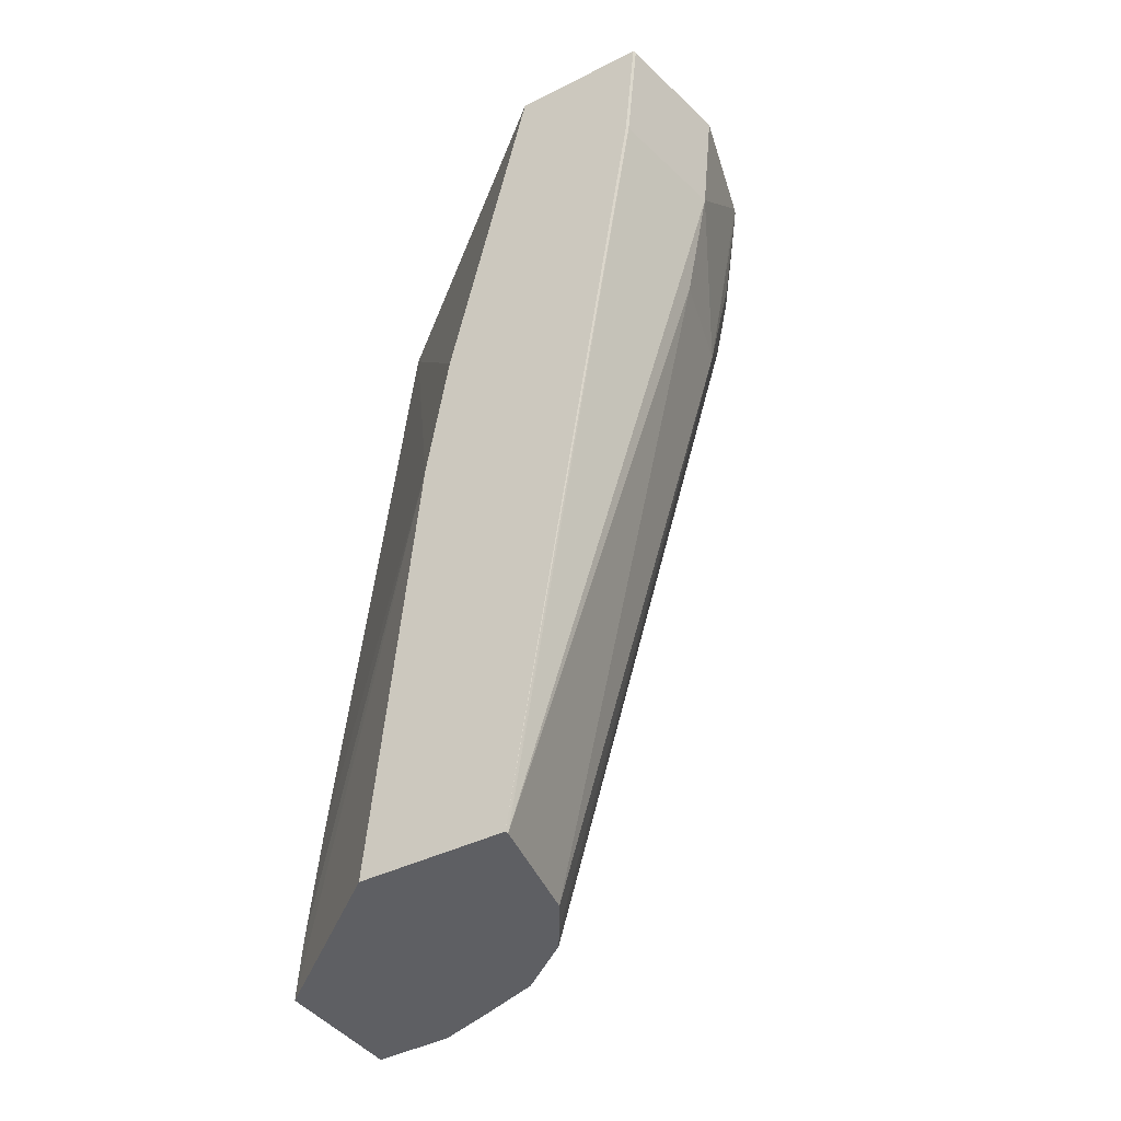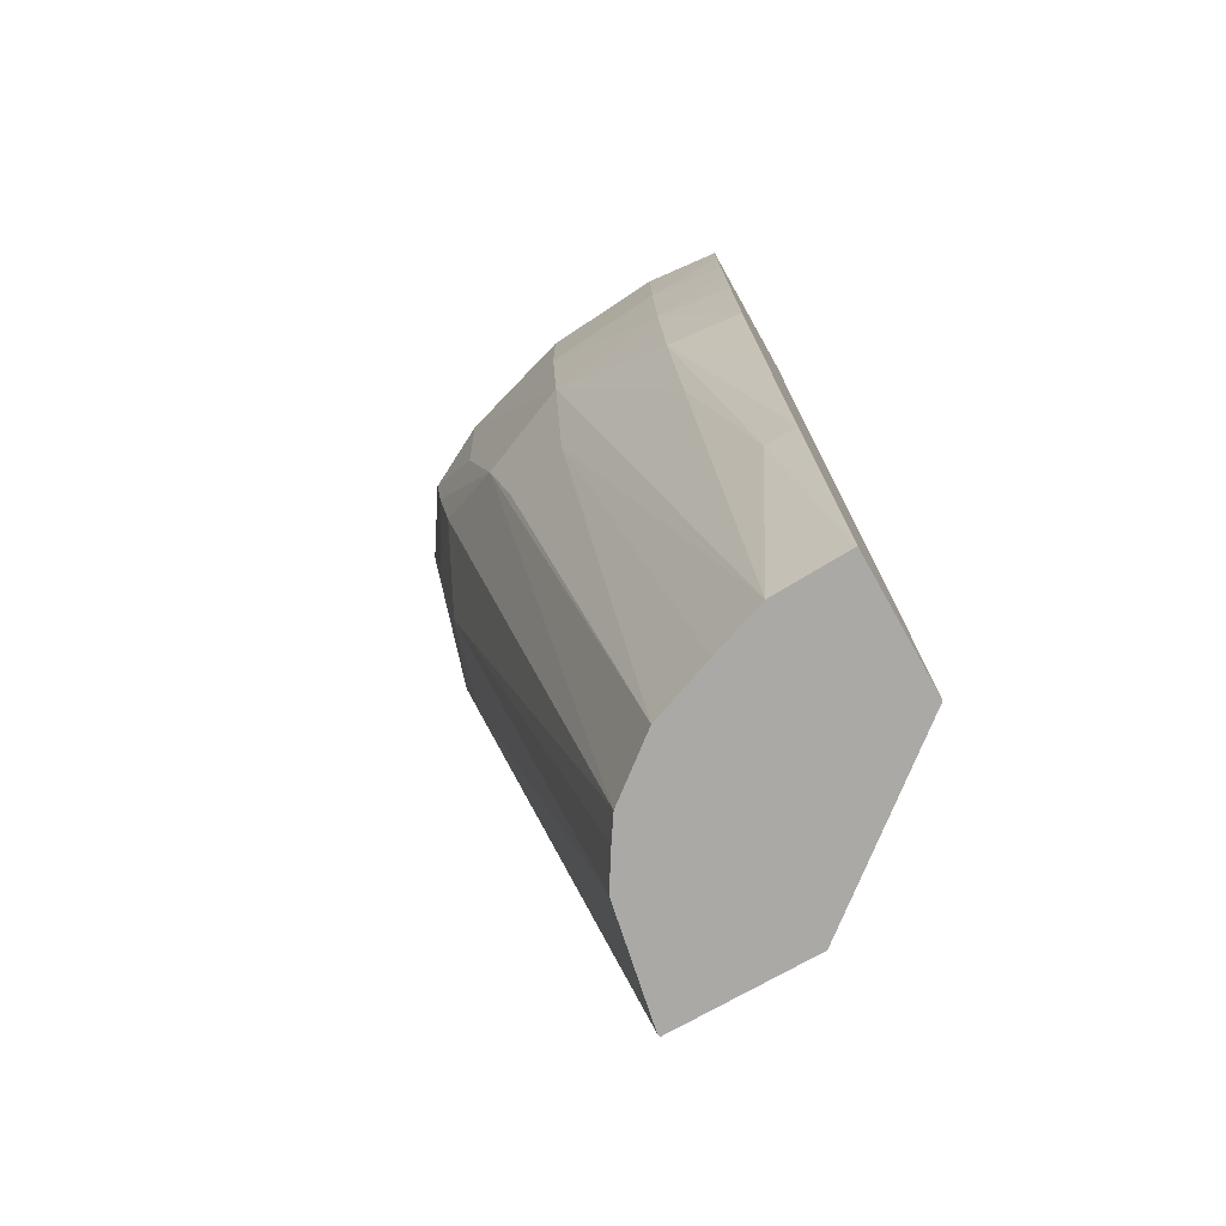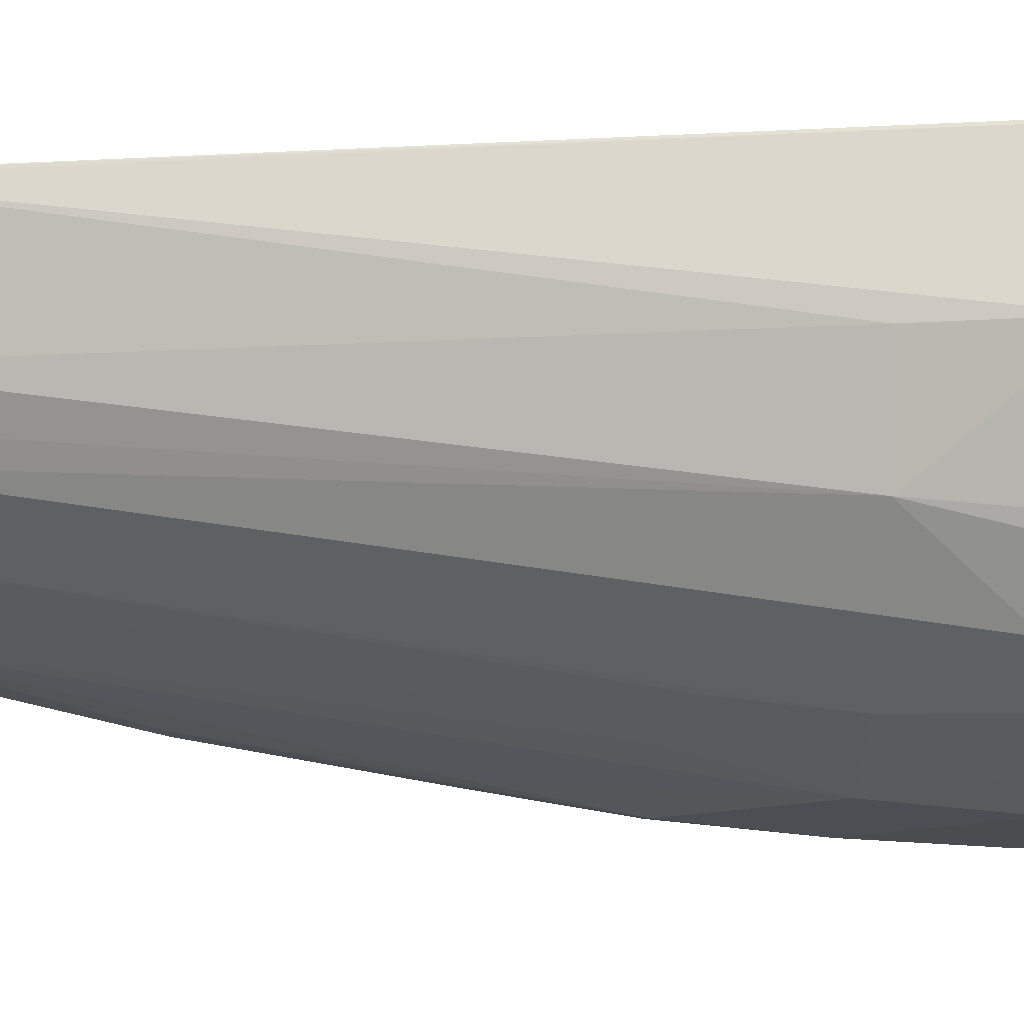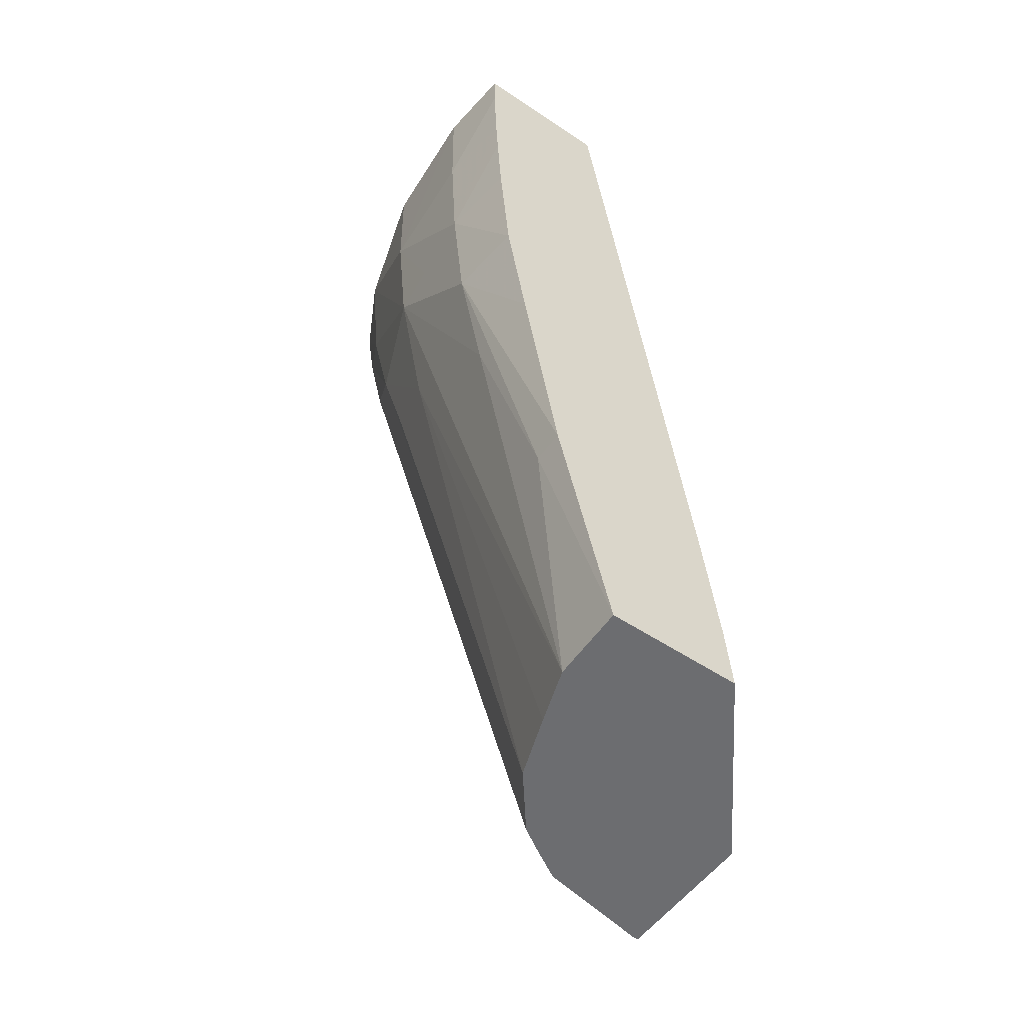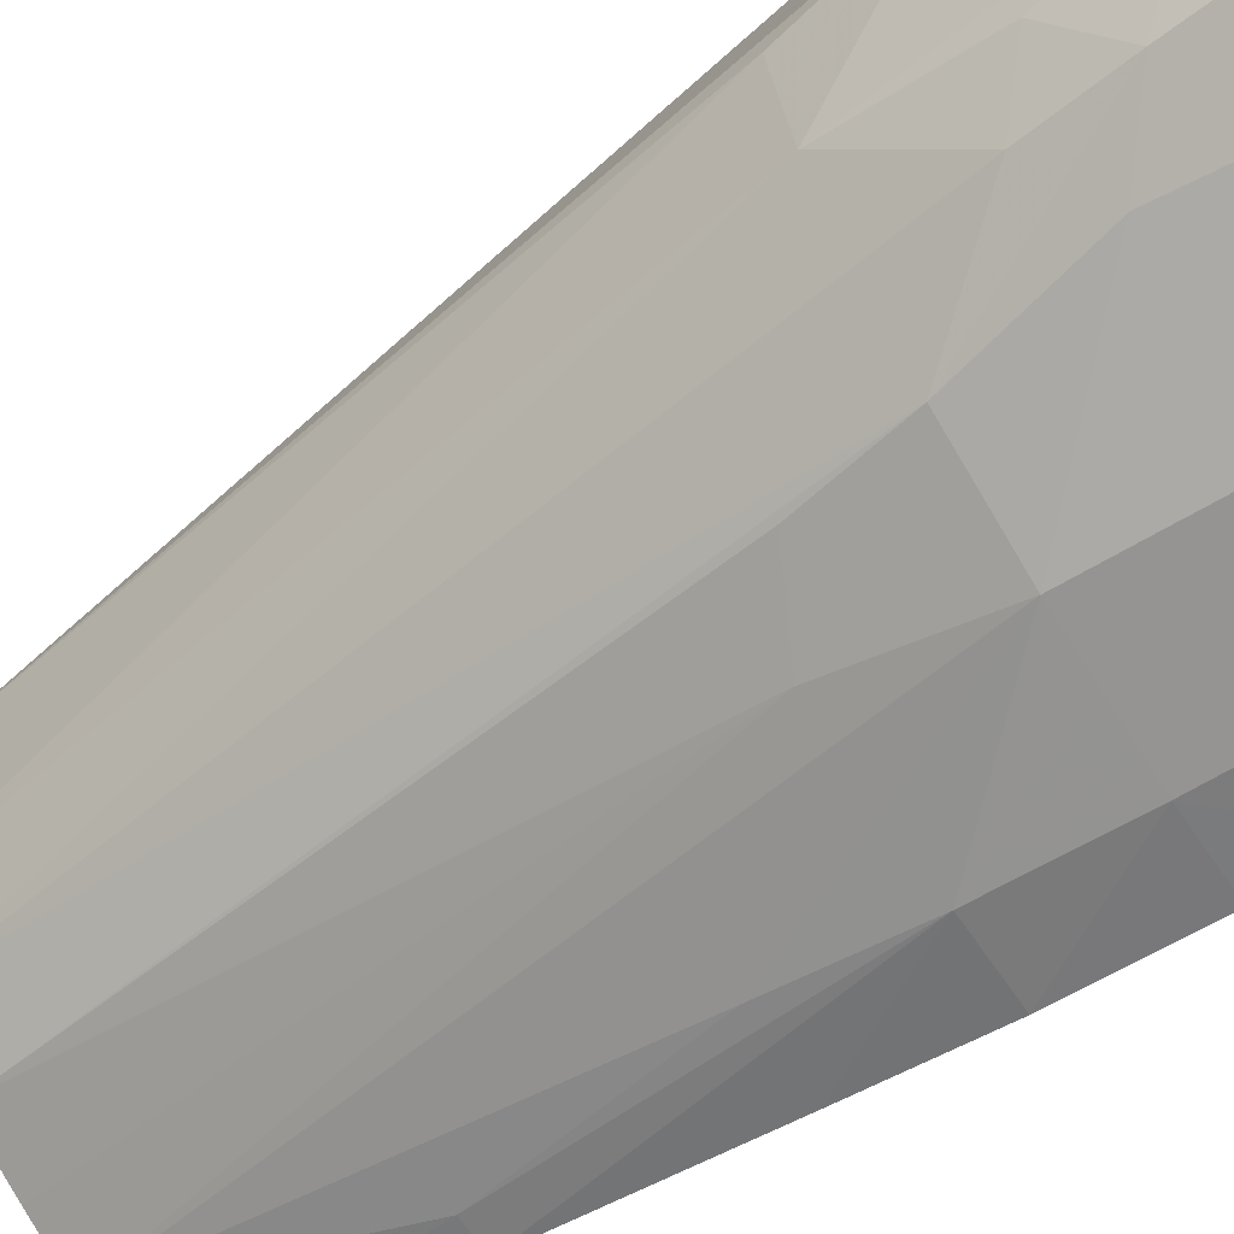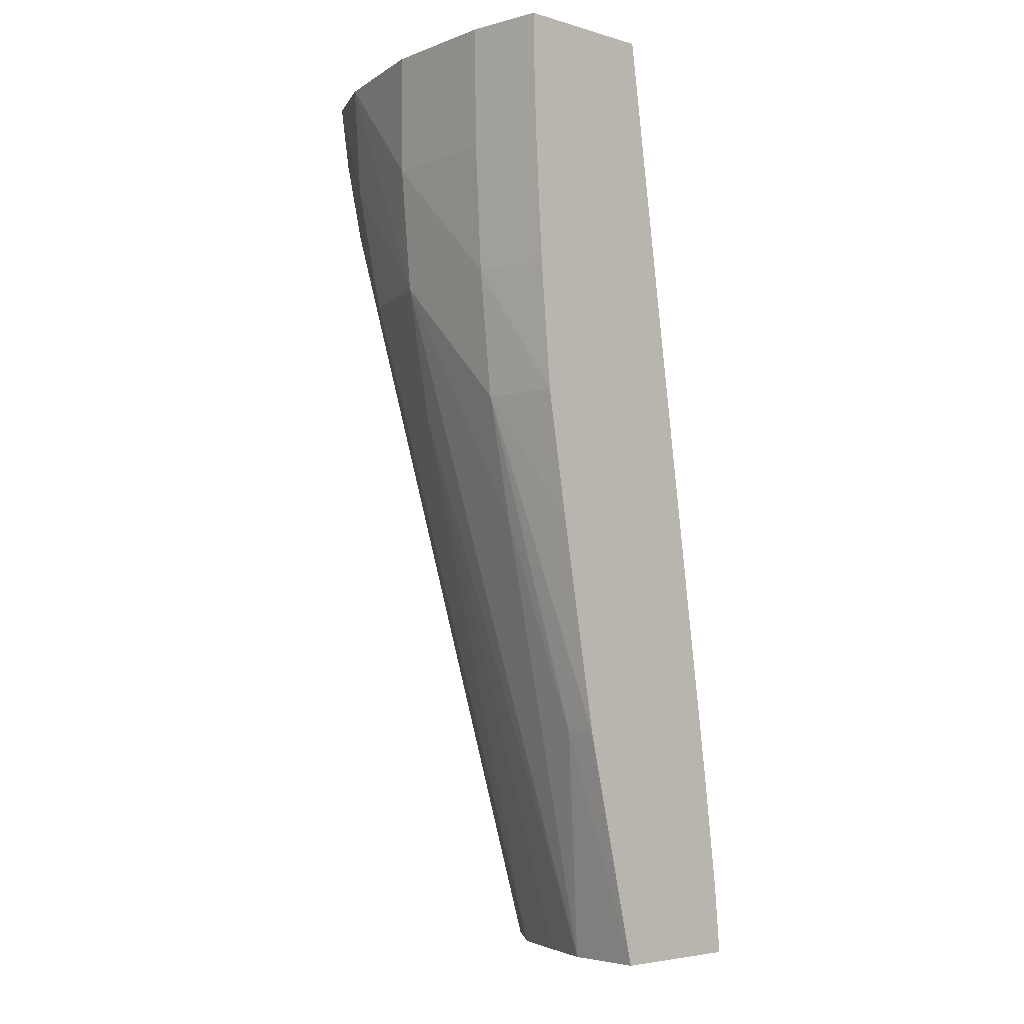
<metadata>
{"format":"obj","ext":"obj","renderer":"f3d","projection":"perspective","resolution":1024,"background":"white","views":[{"elev":-40.5,"azim":31.7,"up":"+Y"},{"elev":-75.4,"azim":-150.6,"up":"+Y"},{"elev":-11.2,"azim":88.9,"up":"+Z"},{"elev":-54.0,"azim":-125.4,"up":"+Y"},{"elev":-66.4,"azim":123.0,"up":"+Z"},{"elev":-4.4,"azim":-133.3,"up":"+Y"}]}
</metadata>
<code>
v -0.0008058 0.1696 0.02841
v -0.0008058 0.1696 0.02944
v -0.0008058 0.1714 0.028
v -0.0005597 0.1714 0.028
v -0.0002132 0.1696 0.02842
v 0.0004755 0.1696 0.03045
v 0.0008181 0.1731 0.03045
v -0.0008058 0.1701 0.02939
v -0.0008058 0.173 0.02771
v -0.0002132 0.174 0.02749
v -0.0002132 0.173 0.02769
v 0.0002129 0.1696 0.02857
v 0.0007489 0.1749 0.0275
v 0.0008235 0.1739 0.02776
v 0.001589 0.1696 0.03045
v 0.0009949 0.1741 0.03045
v -0.0008058 0.1768 0.02847
v -0.0008058 0.1711 0.02927
v -0.0008058 0.174 0.02755
v -0.0002132 0.1749 0.02739
v 0.0003464 0.1749 0.02745
v 0.0003464 0.1696 0.02862
v 0.0007489 0.1759 0.02741
v 0.001713 0.1768 0.02768
v 0.001768 0.176 0.02779
v 0.001527 0.1749 0.02781
v 0.00137 0.1742 0.02792
v 0.0006983 0.1696 0.02875
v 0.001594 0.1696 0.03043
v 0.002611 0.1759 0.03043
v 0.002601 0.1759 0.03045
v 0.001642 0.1768 0.03045
v -0.0008058 0.1768 0.02739
v -0.0008058 0.1749 0.02747
v -0.0008058 0.1755 0.02743
v -0.0008058 0.1759 0.02741
v -0.0002132 0.1759 0.02734
v 0.0003464 0.1759 0.02738
v -0.0002132 0.1768 0.02733
v 0.0003464 0.1768 0.02737
v 0.0007489 0.1768 0.0274
v 0.002253 0.1768 0.02797
v 0.002206 0.1763 0.02801
v 0.002126 0.1757 0.02809
v 0.001136 0.1696 0.02909
v 0.001415 0.1696 0.02953
v 0.002584 0.1749 0.02947
v 0.002771 0.1759 0.02947
v 0.002701 0.1768 0.03043
v 0.002688 0.1768 0.03045
v 0.002691 0.1768 0.03045
v -0.0008058 0.1765 0.02739
v 0.002593 0.1768 0.0285
v 0.002427 0.176 0.02845
v 0.002373 0.1749 0.0287
v 0.001252 0.1696 0.02927
v 0.002608 0.1768 0.02855
v 0.002859 0.1768 0.02947
f 1 2 8
f 1 8 18
f 1 18 17
f 1 17 33
f 1 33 52
f 1 52 36
f 1 36 35
f 1 35 34
f 1 34 19
f 1 19 9
f 1 9 3
f 1 3 4
f 1 4 5
f 1 5 12
f 1 12 22
f 1 22 28
f 1 28 45
f 1 45 56
f 1 56 46
f 1 46 29
f 1 29 15
f 1 15 6
f 1 6 2
f 2 6 7
f 2 7 8
f 3 9 10
f 3 10 4
f 4 10 11
f 4 11 5
f 5 11 13
f 5 13 14
f 5 14 12
f 6 15 31
f 6 31 50
f 6 50 51
f 6 51 32
f 6 32 16
f 6 16 7
f 7 16 17
f 7 17 18
f 7 18 8
f 9 19 10
f 10 19 20
f 10 20 21
f 10 21 13
f 10 13 11
f 12 14 22
f 13 23 24
f 13 24 25
f 13 25 26
f 13 26 14
f 13 21 23
f 14 27 28
f 14 28 22
f 14 26 27
f 15 29 30
f 15 30 31
f 16 32 17
f 17 32 51
f 17 51 49
f 17 49 58
f 17 58 57
f 17 57 53
f 17 53 42
f 17 42 24
f 17 24 41
f 17 41 40
f 17 40 39
f 17 39 33
f 19 34 20
f 20 34 35
f 20 35 36
f 20 36 37
f 20 37 38
f 20 38 23
f 20 23 21
f 23 38 39
f 23 39 40
f 23 40 41
f 23 41 24
f 24 42 25
f 25 43 26
f 25 42 43
f 26 43 44
f 26 44 45
f 26 45 28
f 26 28 27
f 29 46 47
f 29 47 48
f 29 48 30
f 30 48 49
f 30 49 50
f 30 50 31
f 33 39 52
f 36 52 37
f 37 52 39
f 37 39 38
f 42 53 43
f 43 54 44
f 43 53 54
f 44 55 45
f 44 54 55
f 45 55 56
f 46 56 55
f 46 55 47
f 47 55 48
f 48 55 57
f 48 57 58
f 48 58 49
f 49 51 50
f 53 57 55
f 53 55 54

</code>
